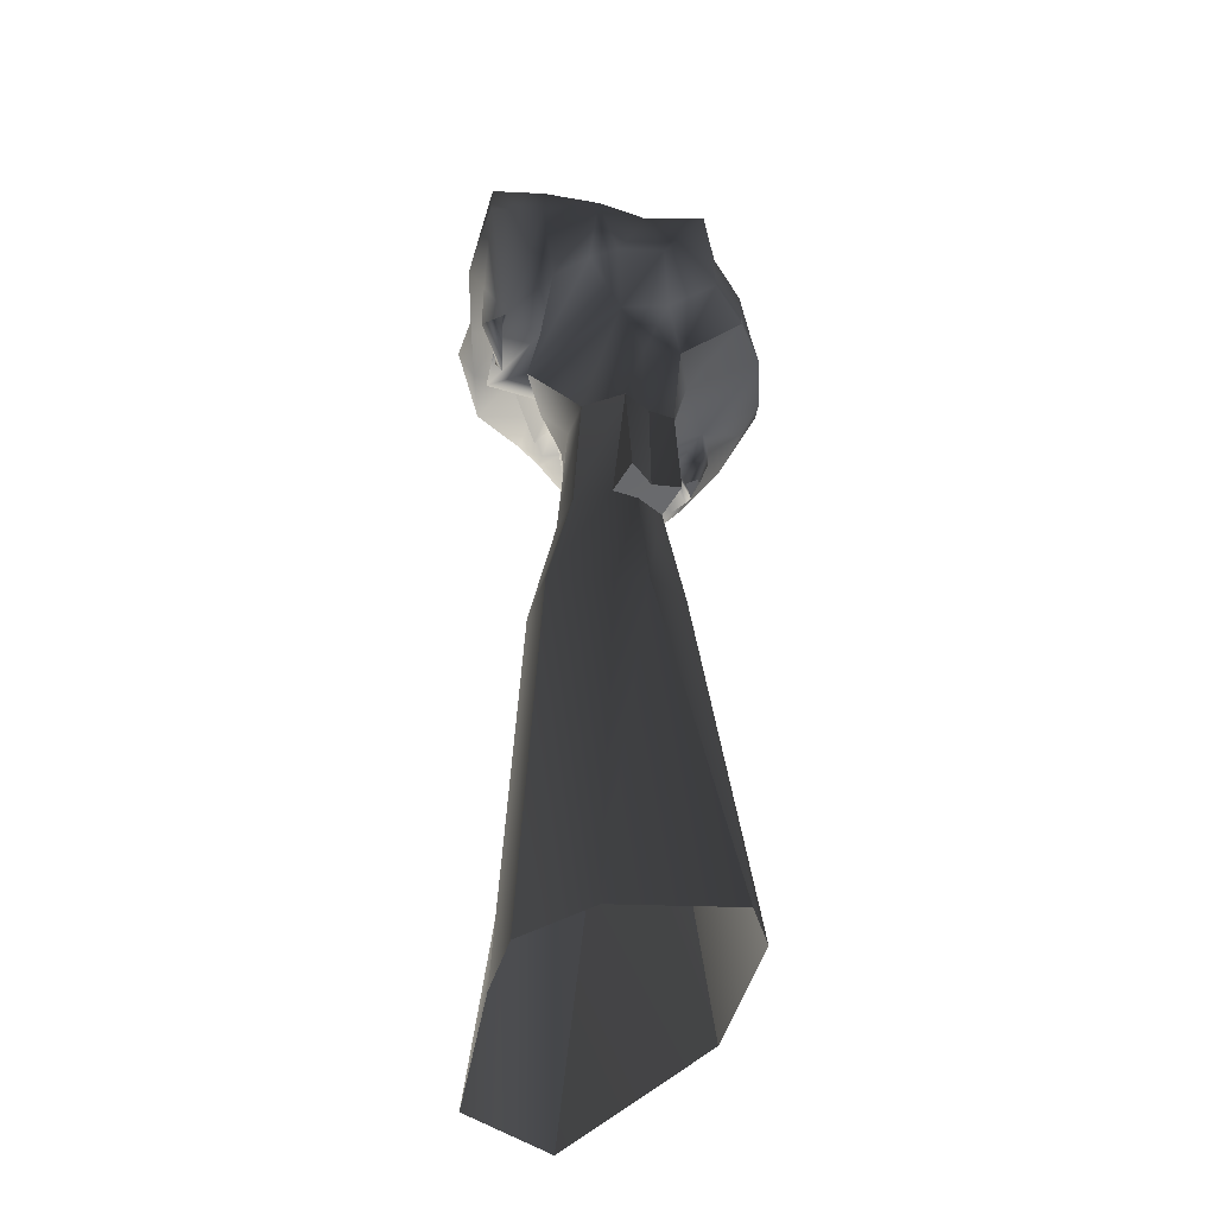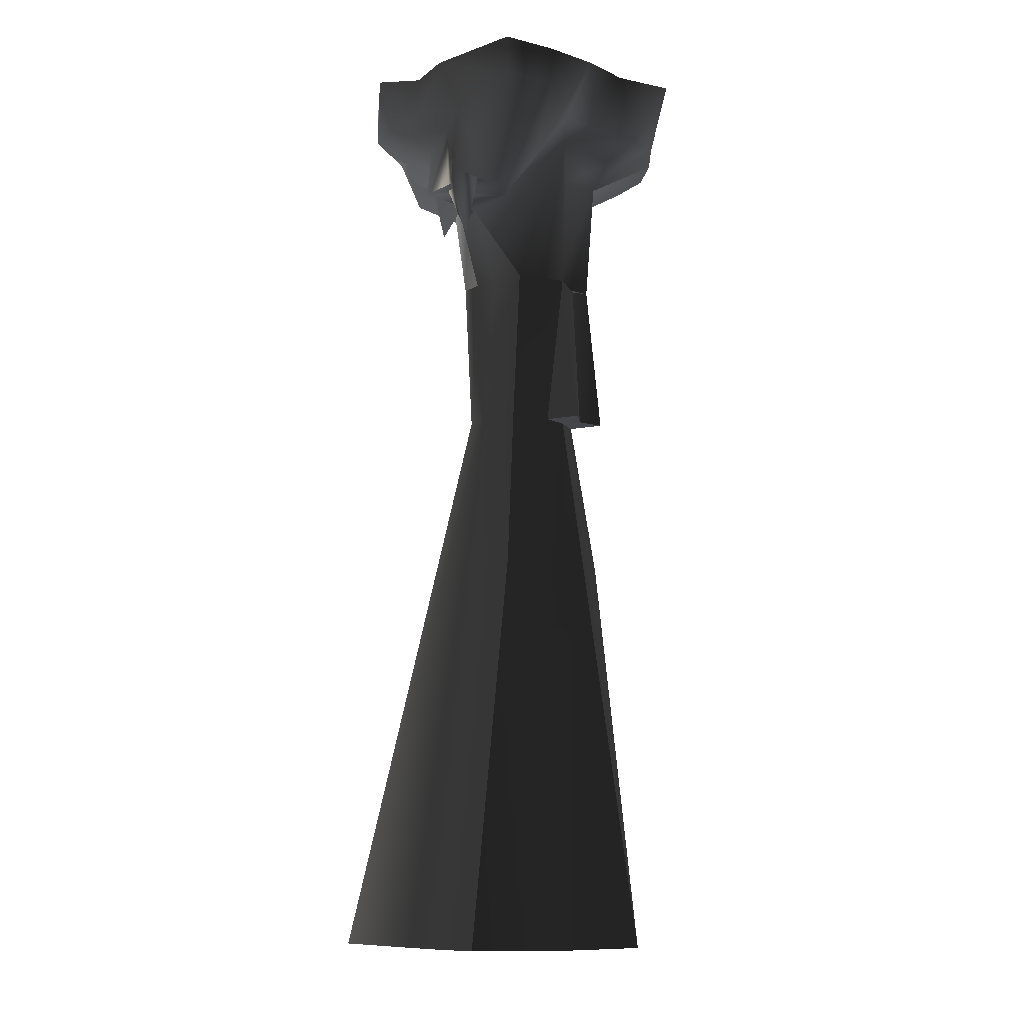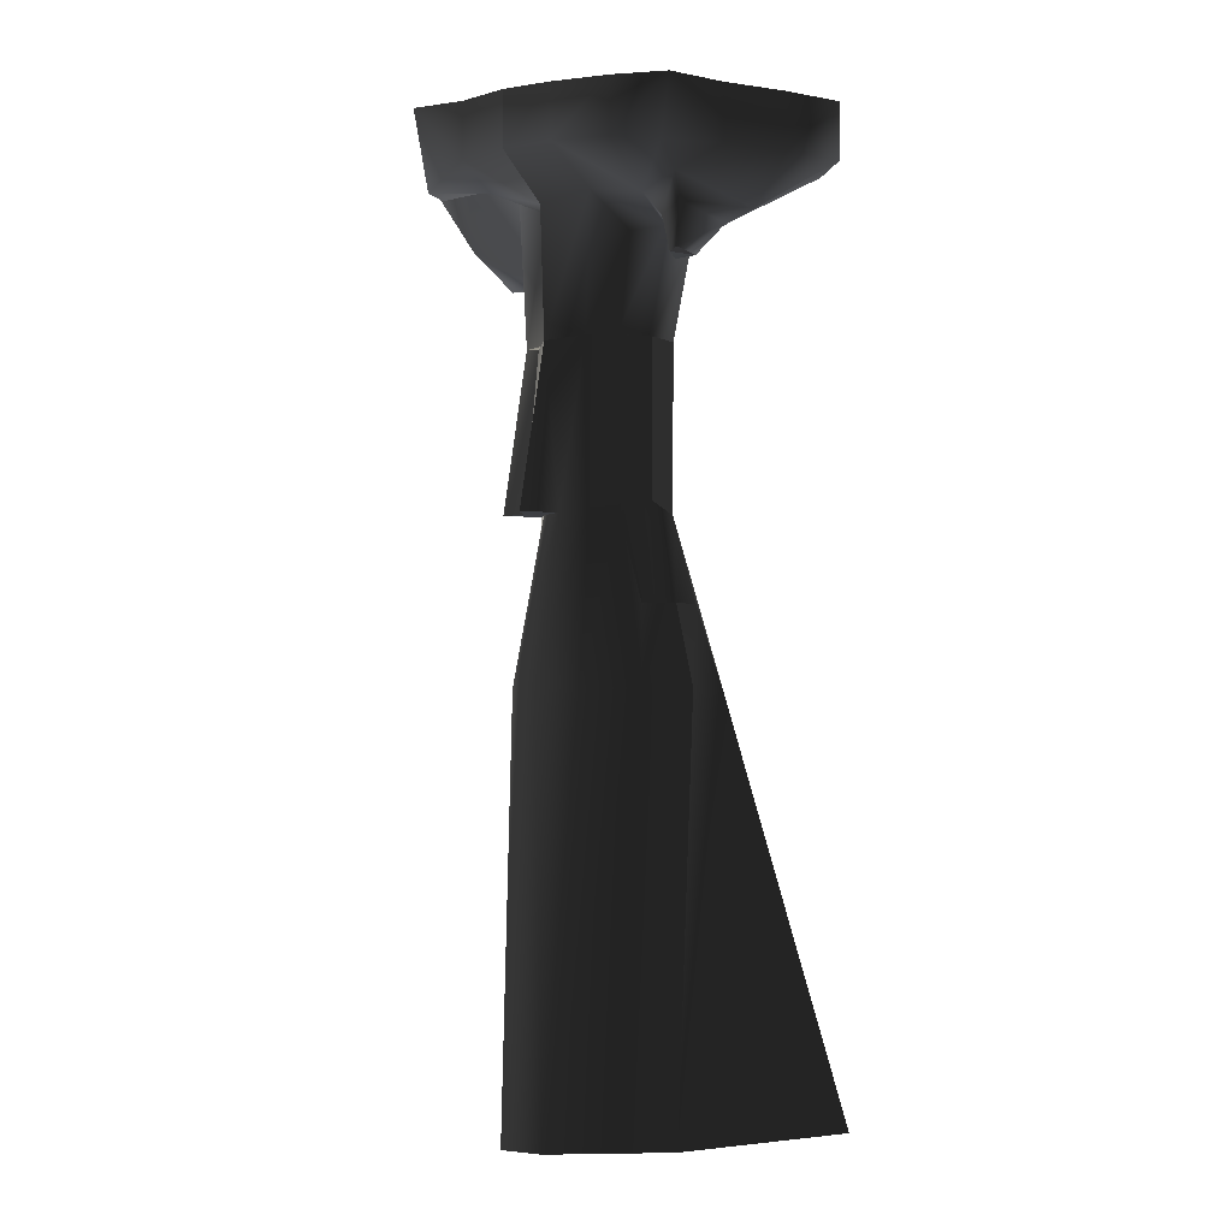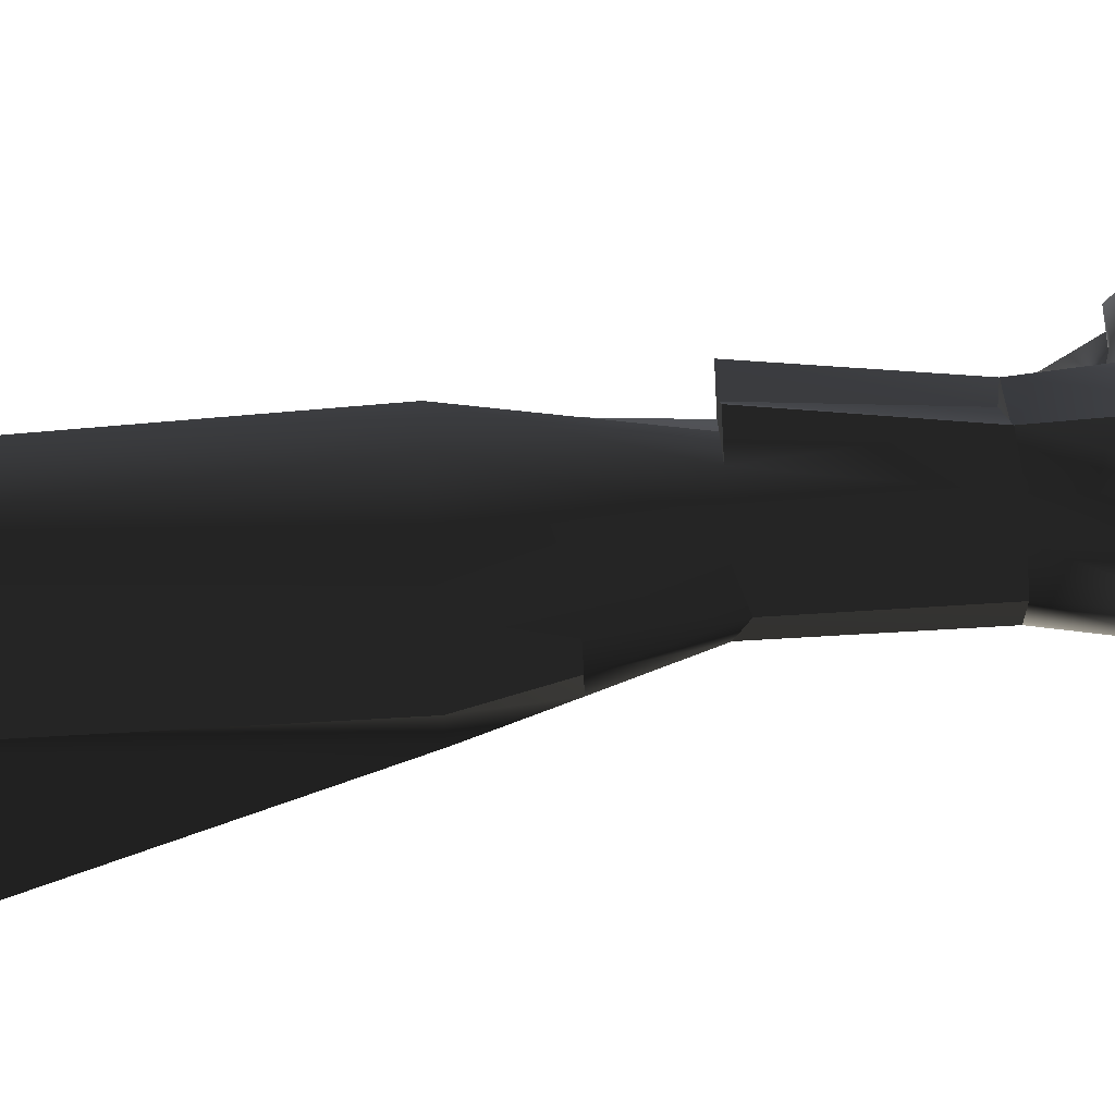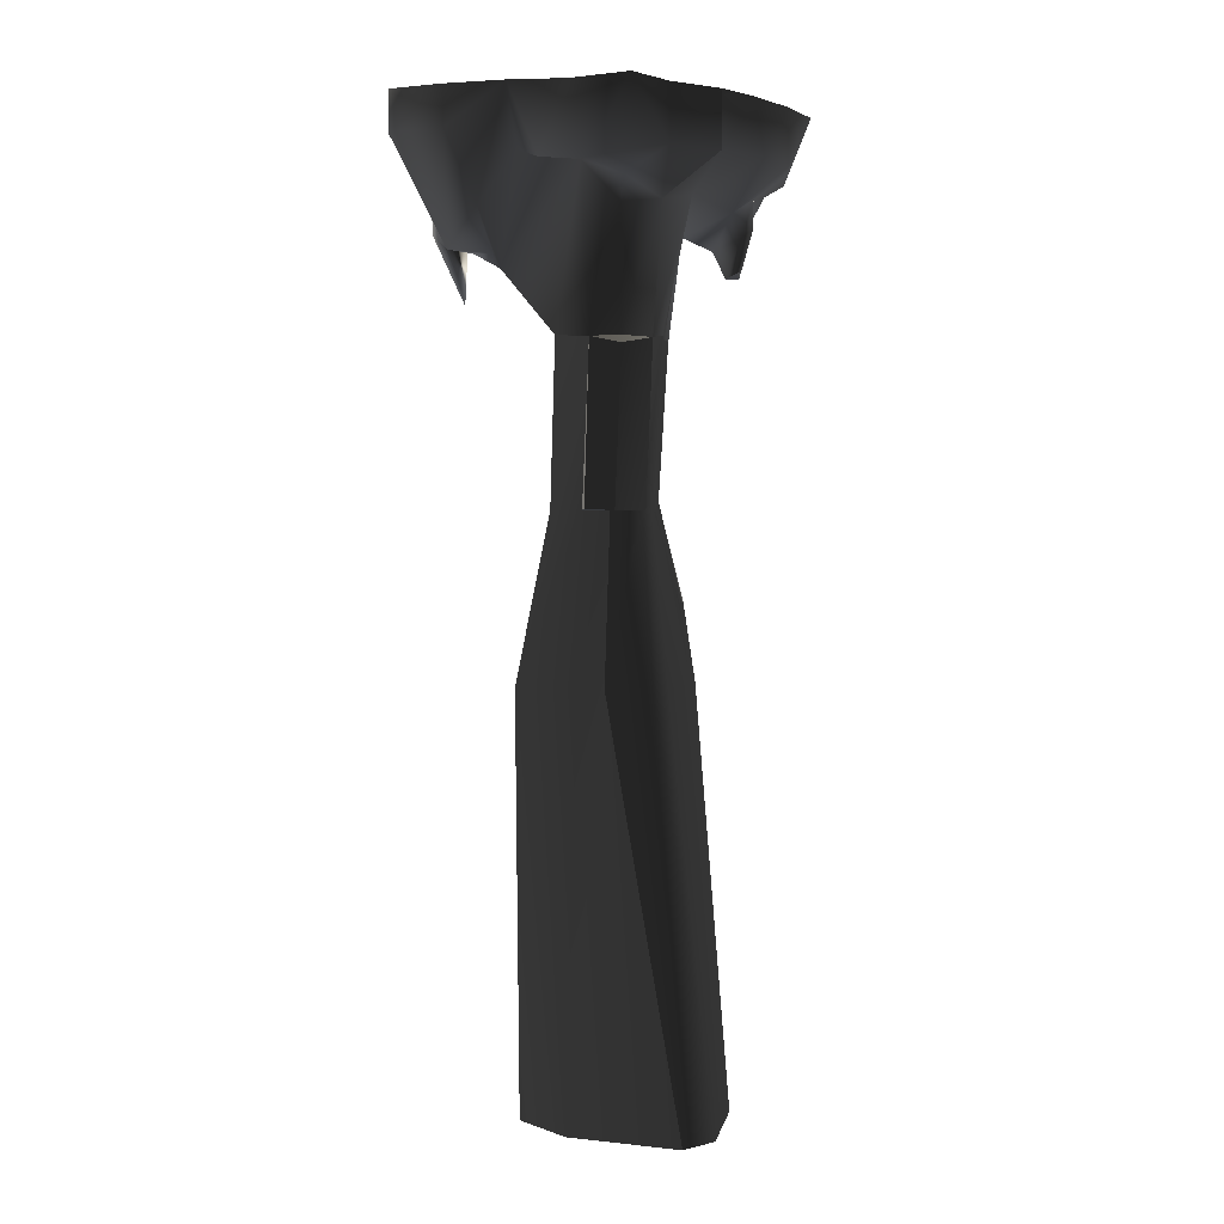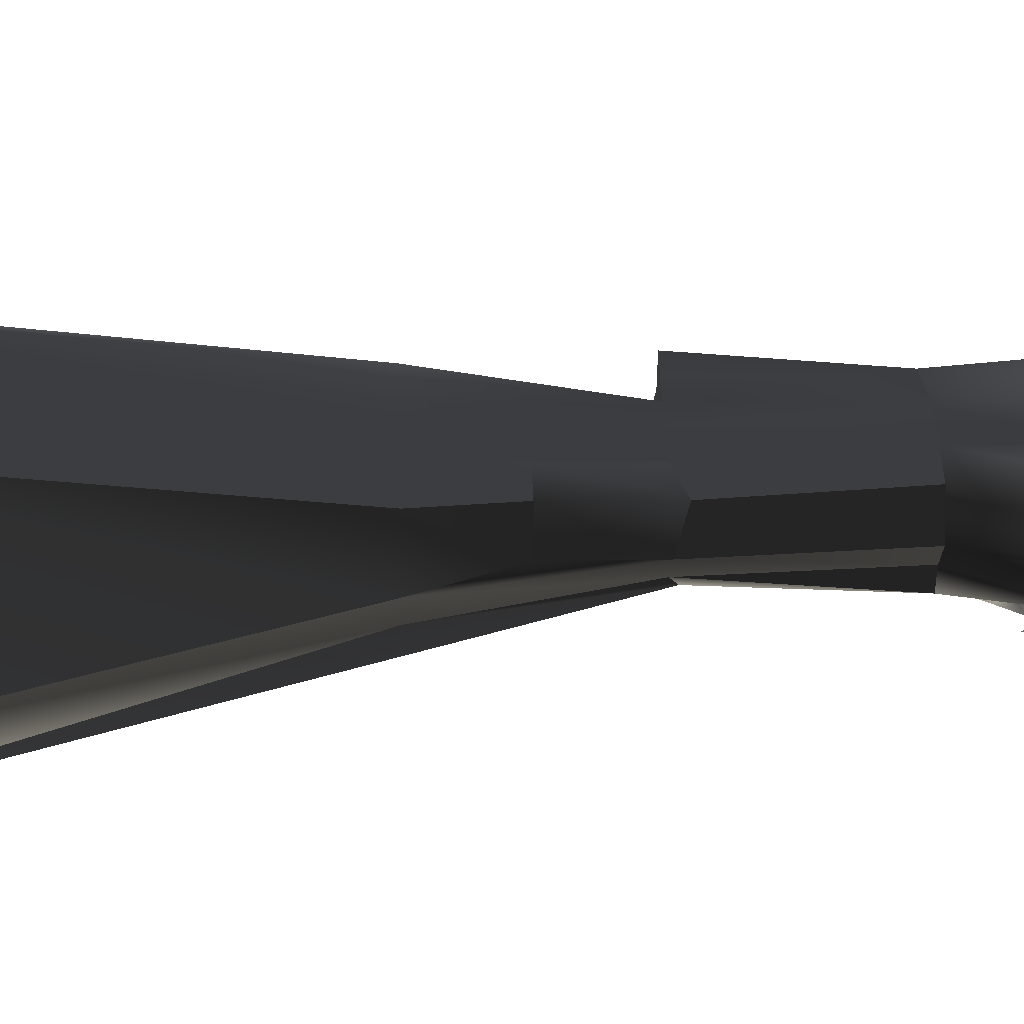
<metadata>
{"format":"obj","ext":"obj","renderer":"f3d","projection":"perspective","resolution":1024,"background":"white","views":[{"elev":-52.6,"azim":-78.5,"up":"+Y"},{"elev":-9.7,"azim":-108.6,"up":"+Y"},{"elev":-3.2,"azim":24.0,"up":"+Y"},{"elev":77.1,"azim":85.9,"up":"+Z"},{"elev":0.7,"azim":-52.1,"up":"+Y"},{"elev":17.4,"azim":87.4,"up":"+Z"}]}
</metadata>
<code>
g Box297
v 97.47 87.06 -89.12
v 135 48.82 -54.91
v 88.4 48.69 -57.27
v 59.58 41.07 -76.69
v 60.52 60.09 -95.4
v 23.35 43.35 -79.37
v 25.12 60.09 -121.5
v -8.463 44.9 -86.22
v -11.92 60.09 -115.3
v -50.18 48.93 -84.82
v -48.98 60.09 -108.5
v -90.39 50.52 -88.22
v -148.7 60.09 -69.27
v -85.99 87.06 -102.8
v 161.1 48.82 -16.86
v 88.47 18.48 -20.54
v 56.81 5.795 -22.14
v 58.67 37.62 -58.77
v 29.51 25.76 -41.59
v 22.33 22.69 -59.21
v -4.871 10.99 -54.88
v -12.58 -14.23 -60.79
v -49.21 -14.23 -62.65
v -36.79 -0.1565 -96.99
v -139 60.09 -32.06
v -96.88 -6.731 -66.65
v 138 48.82 18.69
v 114.7 15.42 14.76
v 51.69 11.15 10.6
v -100.1 49.4 -5.521
v -107.1 41.29 17.23
v -123.6 87.01 5.582
v -109.2 16.3 -30.55
v 109.3 48.82 53.96
v 75.7 35.69 52.26
v 68.75 -13.67 43.62
v 68.42 -16.66 34.34
v 82.87 -15.68 35.3
v 53.1 24.22 51.12
v 14.29 31.26 46.19
v 32.46 7.313 23.47
v -28.82 24.22 21.13
v -20.15 24.22 47.41
v -56.78 34.99 45.55
v -54.93 48.39 8.921
v -100.4 38.28 50.6
v 76.87 48.82 77.66
v 50.8 48.82 96.72
v 13.75 48.82 103
v -22.59 48.82 95.41
v -20.15 24.22 47.41
v -22.59 48.82 95.41
v -58.64 48.82 82.18
v -95.27 87.06 80.33
v -103.3 87.06 38.27
v 89.82 87.06 -57.2
v 135 87.06 -54.91
v 97.47 87.06 -89.12
v 60.52 87.06 -95.4
v 25.12 87.06 -121.5
v 22.04 87.06 -60.63
v 58.67 87.06 -58.77
v -11.58 97.02 -129.7
v -14.59 91.12 -62.48
v -48.98 87.06 -108.5
v -51.22 87.06 -64.34
v -85.99 87.06 -102.8
v -87.85 87.06 -66.19
v 135 87.06 -54.91
v 89.82 87.06 -57.2
v 96.07 87.06 -20.16
v 161.1 87.06 -16.86
v 58.67 87.06 -58.77
v 22.04 87.06 -60.63
v 20.18 87.06 -24
v 56.81 87.06 -22.14
v -14.59 91.12 -62.48
v -16.44 87.06 -25.85
v -51.22 87.06 -64.34
v -53.07 87.06 -27.71
v -87.85 87.06 -66.19
v -89.7 87.06 -29.56
v 102.3 87.06 16.88
v 138 87.06 18.69
v 18.33 87.06 12.63
v 54.96 87.06 14.49
v -18.3 87.06 10.78
v -39.42 87.06 -5.094
v -54.18 87.06 -5.831
v -54.46 87.06 -0.3666
v -54.93 87.06 8.921
v -33.58 87.06 -0.707
v -90.81 87.06 -7.658
v -91.56 87.06 7.067
v 108.6 87.06 53.93
v 109.3 87.06 53.96
v 16.48 87.06 49.26
v 53.1 87.06 51.12
v -20.15 87.06 47.41
v -56.78 87.06 45.55
v -93.41 87.06 43.7
v 109.3 87.06 53.96
v 108.6 87.06 53.93
v 108.7 87.06 54.42
v 87.79 87.06 89.62
v 53.1 87.06 51.12
v 16.48 87.06 49.26
v 10.38 87.06 98.18
v 50.8 87.06 96.72
v -20.15 87.06 47.41
v -22.59 87.06 95.41
v -56.78 87.06 45.55
v -58.64 87.06 82.18
v -93.41 87.06 43.7
v -95.27 87.06 80.33
v 60.52 87.06 -95.4
v 25.12 87.06 -121.5
v -11.58 97.02 -129.7
v -48.98 87.06 -108.5
v -148.7 87.06 -69.27
v -139 87.06 -32.06
v -58.64 87.06 82.18
v -22.59 87.06 95.41
v 10.38 87.06 98.18
v -22.59 87.06 95.41
v 50.8 87.06 96.72
v 87.79 87.06 89.62
v 109.3 87.06 53.96
v 138 87.06 18.69
v 161.1 87.06 -16.86
v 135 87.06 -54.91
v 17.76 -58.45 -48.96
v -3.657 -59.61 -45.56
v 45.14 -59.61 -18.66
v 23.64 -58.45 -33.97
v -3.657 -59.61 -45.56
v -20.29 -59.61 -37.4
v -12.58 -14.23 -60.79
v -49.21 -14.23 -62.65
v -41.39 -59.61 -23.04
v 41.1 -59.61 7.122
v 20.99 -59.61 18.46
v -47.85 -62.78 10.24
v -22.29 -60.15 15.41
v -41.39 -59.61 -23.04
v 4.054 -59.61 29.86
v -20.47 -63.32 40.55
v -20.47 -63.32 40.55
v 17.76 -58.45 -48.96
v 23.64 -58.45 -33.97
v 21.88 -173.2 -38.45
v 21.88 -173.2 -38.45
v 15.82 -168.2 -44.1
v 17.76 -58.45 -48.96
v -4.659 -168.2 -40.85
v -18.74 -173.2 -44.23
v 45.14 -59.61 -18.66
v 41.1 -59.61 7.122
v 38.58 -165.8 0.8538
v 42.44 -173.2 -23.8
v 41.1 -59.61 7.122
v 20.99 -59.61 18.46
v 19.35 -173.2 11.7
v 38.58 -165.8 0.8538
v 23.64 -58.45 -33.97
v 45.14 -59.61 -18.66
v 42.44 -173.2 -23.8
v -32.3 -66.49 24.3
v -47.85 -62.78 10.24
v -61.42 -173.3 17.1
v -41.75 -173.9 26.29
v -47.85 -62.78 10.24
v -41.39 -59.61 -23.04
v -40.3 -173.2 -27.99
v -41.7 -173.2 -0.4112
v -40.3 -173.2 -27.99
v 4.054 -59.61 29.86
v 3.154 -173.2 22.6
v -20.47 -63.32 40.55
v -15.51 -173.7 28.57
v -20.47 -63.32 40.55
v -32.3 -66.49 24.3
v -41.75 -173.9 26.29
v -35.23 -173.9 46.08
v 15.82 -168.2 -44.1
v 30.5 -287.4 -55.23
v -31.26 -287.4 -58.88
v 61.53 -232.7 -17.24
v 57.67 -232.7 7.416
v 69.84 -287.4 8.645
v 75.84 -287.4 -27.55
v 57.67 -232.7 7.416
v 38.43 -232.7 18.26
v 41.23 -287.4 24.77
v 69.84 -287.4 8.645
v 75.84 -287.4 -27.55
v 30.5 -287.4 -55.23
v -32.58 -173.7 15.35
v -50.57 -287.4 2.028
v -50.51 -287.4 24.79
v -61.99 -287.4 -39.68
v -61.99 -287.4 -39.68
v 2.643 -287.4 35.56
v -25.12 -287.4 44.45
v -32.58 -173.7 15.35
v -50.51 -287.4 24.79
v 96.15 -575.3 -119.3
v 0.9863 -575.3 -79.81
v -35.23 -575.3 -58.51
v 96.15 -575.3 -119.3
v 70.34 -575.3 36.81
v 145 -575.3 -73.72
v 70.34 -575.3 36.81
v 145 -575.3 -73.72
v -52.32 -575.3 -5.542
v -33.5 -575.3 73.61
v -35.23 -575.3 -58.51
v -3.11 -575.3 77.16
v -33.5 -575.3 73.61
v -47.85 -62.78 10.24
v -32.3 -66.49 24.3
v -22.29 -60.15 15.41
v -20.47 -63.32 40.55
v -47.85 -62.78 10.24
v -41.7 -173.2 -0.4112
v -61.42 -173.3 17.1
v -41.7 -173.2 -0.4112
v -32.58 -173.7 15.35
v -41.75 -173.9 26.29
v -61.42 -173.3 17.1
v -35.23 -173.9 46.08
v -15.51 -173.7 28.57
v -35.23 -173.9 46.08
v 42.44 -173.2 -23.8
v 38.58 -165.8 0.8538
v 57.67 -232.7 7.416
v 61.53 -232.7 -17.24
v 19.35 -173.2 11.7
v 38.43 -232.7 18.26
v 61.53 -232.7 -17.24
v -148.7 87.06 -69.27
v -148.7 87.06 -69.27
v -139 87.06 -32.06
v -123.6 87.01 5.582
v -91.21 87.06 0.2326
v -103.3 87.06 38.27
v -95.27 87.06 80.33
v 82.87 -15.68 35.3
v 73.92 -10.72 43.89
v 68.75 -13.67 43.62
v -75.8 -8.325 -47.2
v -62.36 4.848 -86.18
v -85.72 5.059 -89.04
v -91.02 3.205 -72.49
v -55.3 -1.833 -85.96
v -69.55 -39.81 -75.45
v 64.76 1.822 26.52
v 65.57 9.245 49.54
v 100.6 4.25 28.89
v 78.41 16.55 50.19
v 68.42 -16.66 34.34
v 68.75 -13.67 43.62
v 82.87 -15.68 35.3
v 73.92 -10.72 43.89
v 8.537 -18.48 -70.06
f 3 1 2
f 1 4 5
f 6 5 4
f 5 6 7
f 8 7 6
f 7 8 9
f 10 9 8
f 9 10 11
f 12 11 10
f 12 13 14
f 16 2 15
f 3 17 18
f 19 18 17
f 18 19 20
f 23 21 22
f 21 23 24
f 26 25 13
f 28 15 27
f 16 29 17
f 32 30 31
f 33 32 25
f 35 27 34
f 40 29 39
f 29 40 41
f 44 42 43
f 42 44 45
f 46 45 44
f 34 47 35
f 49 39 48
f 39 49 40
f 50 40 49
f 40 50 51
f 53 43 52
f 43 53 44
f 46 44 53
f 46 54 55
f 116 1 5
f 117 5 7
f 5 117 116
f 118 7 9
f 7 118 117
f 119 9 11
f 9 119 118
f 11 14 119
f 120 14 13
f 121 13 25
f 13 121 120
f 25 32 121
f 122 54 53
f 123 53 52
f 53 123 122
f 124 50 49
f 50 124 125
f 126 49 48
f 49 126 124
f 128 127 34
f 129 34 27
f 34 129 128
f 130 27 15
f 27 130 129
f 131 15 2
f 15 131 130
f 2 1 131
f 132 21 20
f 21 132 133
f 134 19 17
f 19 134 135
f 135 20 19
f 20 135 132
f 133 22 21
f 141 17 29
f 17 141 134
f 142 29 41
f 29 142 141
f 143 42 45
f 42 143 144
f 145 45 23
f 45 145 143
f 146 41 40
f 41 146 142
f 147 40 51
f 40 147 146
f 144 43 42
f 43 144 148
f 11 12 14
f 33 25 26
f 30 32 33
f 31 55 32
f 48 127 126
f 47 34 127
f 48 47 127
f 47 48 39
f 35 47 39
f 28 27 35
f 16 15 28
f 29 16 28
f 3 2 16
f 17 3 16
f 18 1 3
f 251 26 24
f 251 24 23
f 251 23 33
f 251 33 26
f 20 4 18
f 1 18 4
f 4 20 6
f 24 8 21
f 8 24 10
f 26 13 12
f 252 12 10
f 12 252 253
f 254 24 26
f 24 254 255
f 255 10 24
f 10 255 252
f 253 26 12
f 26 253 254
f 256 252 255
f 256 255 254
f 256 254 253
f 256 253 252
f 257 39 29
f 39 257 258
f 259 29 28
f 29 259 257
f 258 35 39
f 35 258 260
f 260 28 35
f 28 260 259
f 261 258 257
f 258 261 262
f 263 257 259
f 257 263 261
f 264 259 260
f 259 264 263
f 262 260 258
f 260 262 264
f 30 23 45
f 23 30 33
f 31 30 45
f 46 55 31
f 45 46 31
f 53 54 46
f 265 8 6
f 265 20 21
f 265 6 20
f 265 21 8
f 38 36 37
f 138 136 137
f 137 139 138
f 139 137 140
f 151 149 150
f 154 152 153
f 155 137 136
f 137 155 156
f 153 136 154
f 136 153 155
f 159 157 158
f 157 159 160
f 163 161 162
f 161 163 164
f 167 165 166
f 165 167 152
f 170 168 169
f 168 170 171
f 174 172 173
f 172 174 175
f 156 140 137
f 140 156 176
f 178 162 177
f 162 178 163
f 180 177 179
f 177 180 178
f 183 181 182
f 181 183 184
f 186 185 151
f 156 155 187
f 190 188 189
f 188 190 191
f 194 192 193
f 192 194 195
f 196 152 167
f 152 196 197
f 199 198 175
f 198 199 200
f 201 175 174
f 175 201 199
f 187 176 156
f 176 187 202
f 203 163 178
f 163 203 194
f 204 178 180
f 178 204 203
f 206 180 205
f 180 206 204
f 207 185 186
f 208 187 155
f 187 208 209
f 210 155 153
f 155 210 208
f 211 191 190
f 191 211 212
f 213 195 194
f 214 197 196
f 197 214 210
f 215 200 199
f 200 215 216
f 215 199 201
f 209 202 187
f 201 217 215
f 218 194 203
f 194 218 213
f 218 203 204
f 219 204 206
f 204 219 218
f 222 220 221
f 221 223 222
f 226 224 225
f 229 227 228
f 227 229 230
f 180 179 231
f 233 228 232
f 228 233 229
f 236 234 235
f 234 236 237
f 239 235 238
f 235 239 236
f 240 196 167
f 163 194 193
f 250 248 249
f 58 56 57
f 61 59 60
f 59 61 62
f 64 60 63
f 60 64 61
f 66 63 65
f 63 66 64
f 68 65 67
f 65 68 66
f 104 102 103
f 102 104 105
f 108 106 107
f 106 108 109
f 111 107 110
f 107 111 108
f 113 110 112
f 110 113 111
f 115 112 114
f 112 115 113
f 62 58 59
f 58 62 56
f 109 103 106
f 109 104 103
f 104 109 105
f 67 241 68
f 71 69 70
f 69 71 72
f 75 73 74
f 73 75 76
f 78 74 77
f 74 78 75
f 80 77 79
f 77 80 78
f 82 79 81
f 79 82 80
f 83 72 71
f 72 83 84
f 85 76 75
f 76 85 86
f 87 75 78
f 75 87 85
f 90 88 89
f 92 91 87
f 93 80 82
f 90 94 91
f 95 84 83
f 84 95 96
f 97 86 85
f 86 97 98
f 99 85 87
f 85 99 97
f 100 87 91
f 87 100 99
f 101 91 94
f 91 101 100
f 76 70 73
f 70 76 71
f 86 71 76
f 71 86 83
f 98 83 86
f 83 98 95
f 243 81 242
f 81 243 82
f 244 82 243
f 93 244 245
f 246 94 244
f 94 246 101
f 247 101 246
f 88 78 80
f 78 88 87
f 89 88 80
f 93 245 89
f 80 93 89
f 82 244 93
f 245 90 89
f 245 244 94
f 245 94 90
f 92 88 90
f 91 92 90

</code>
